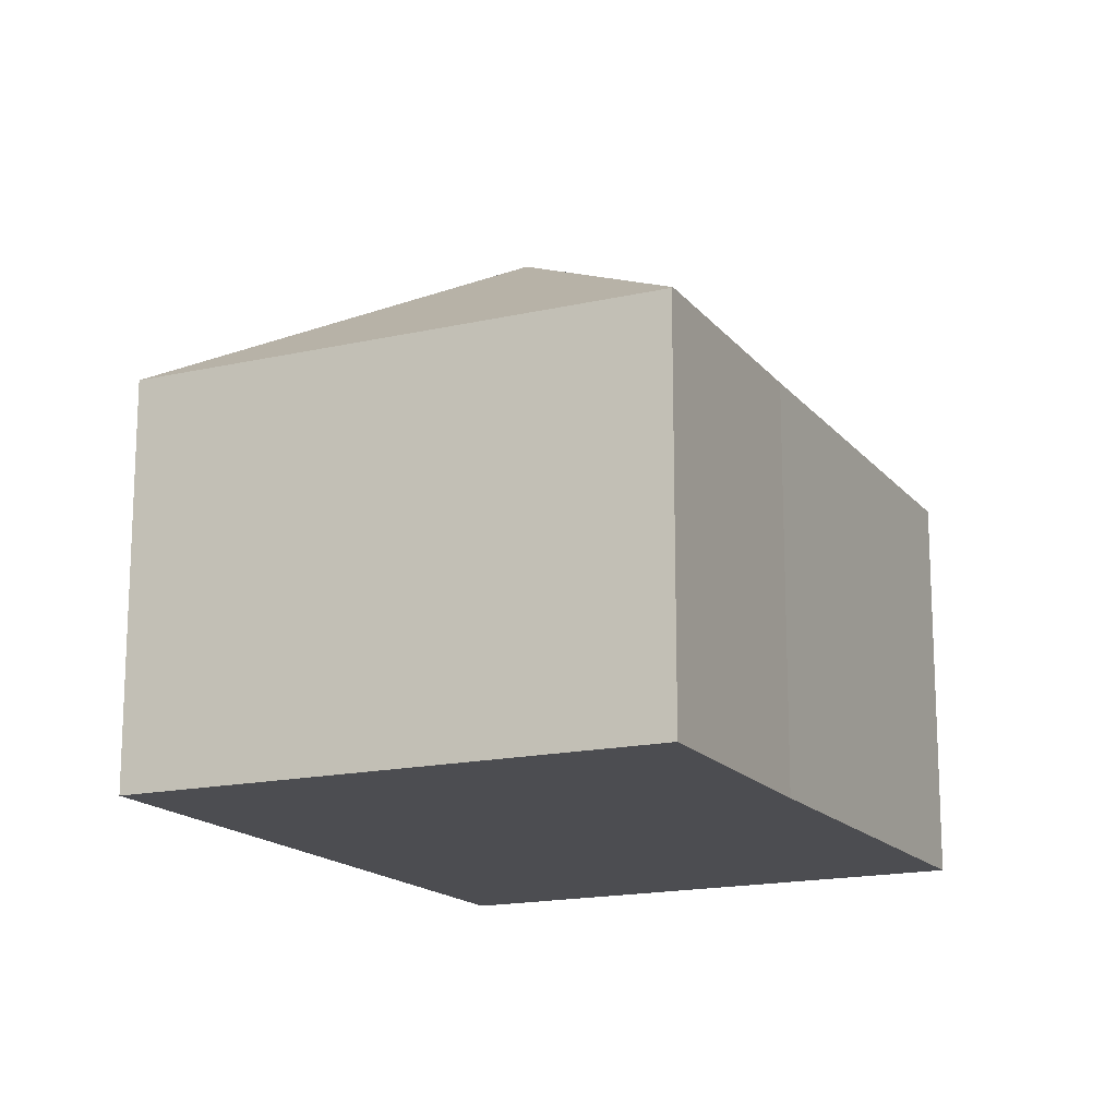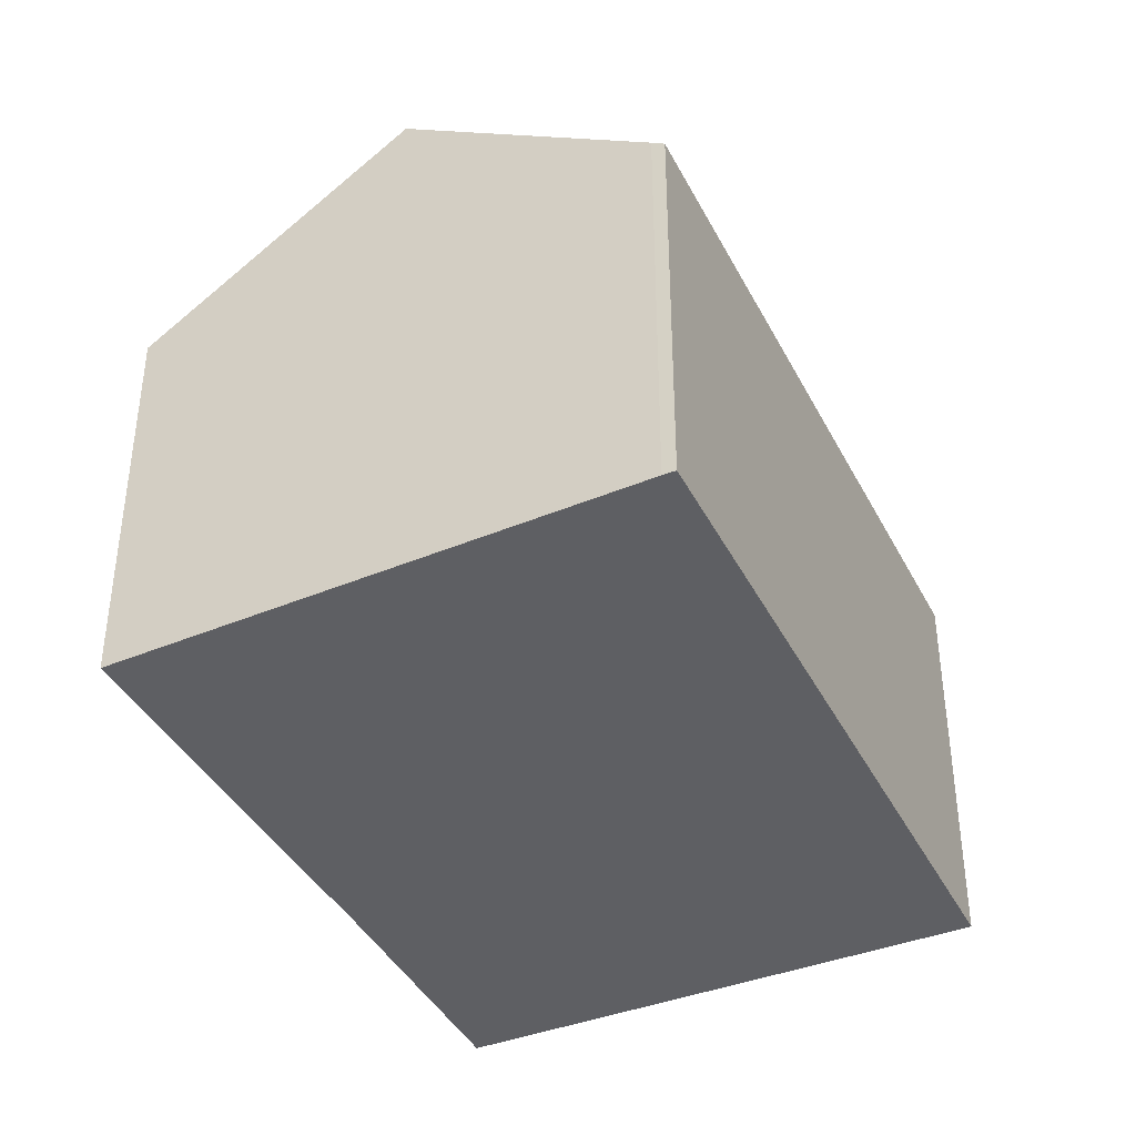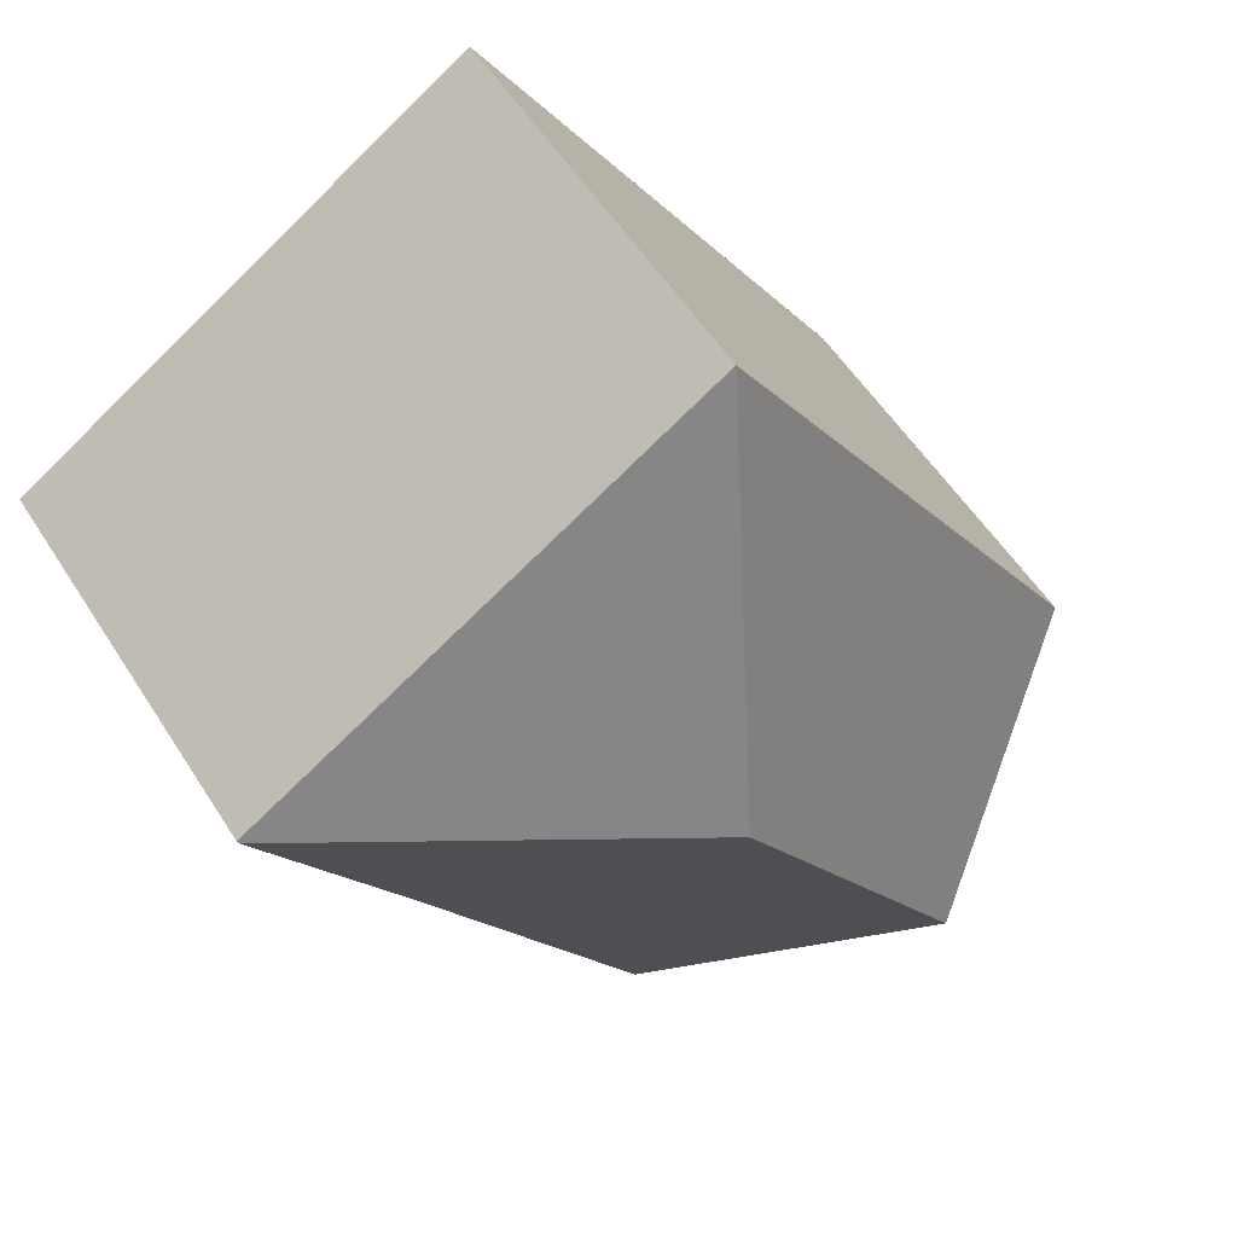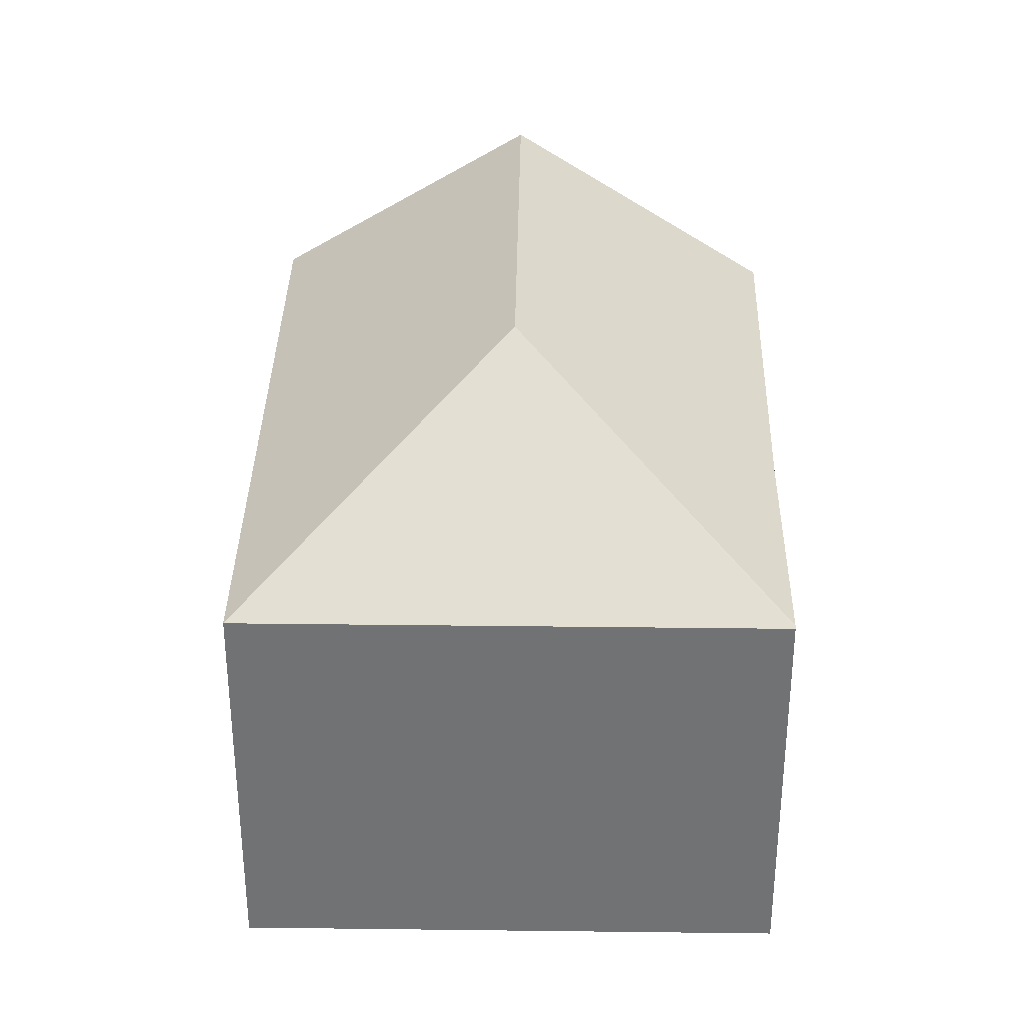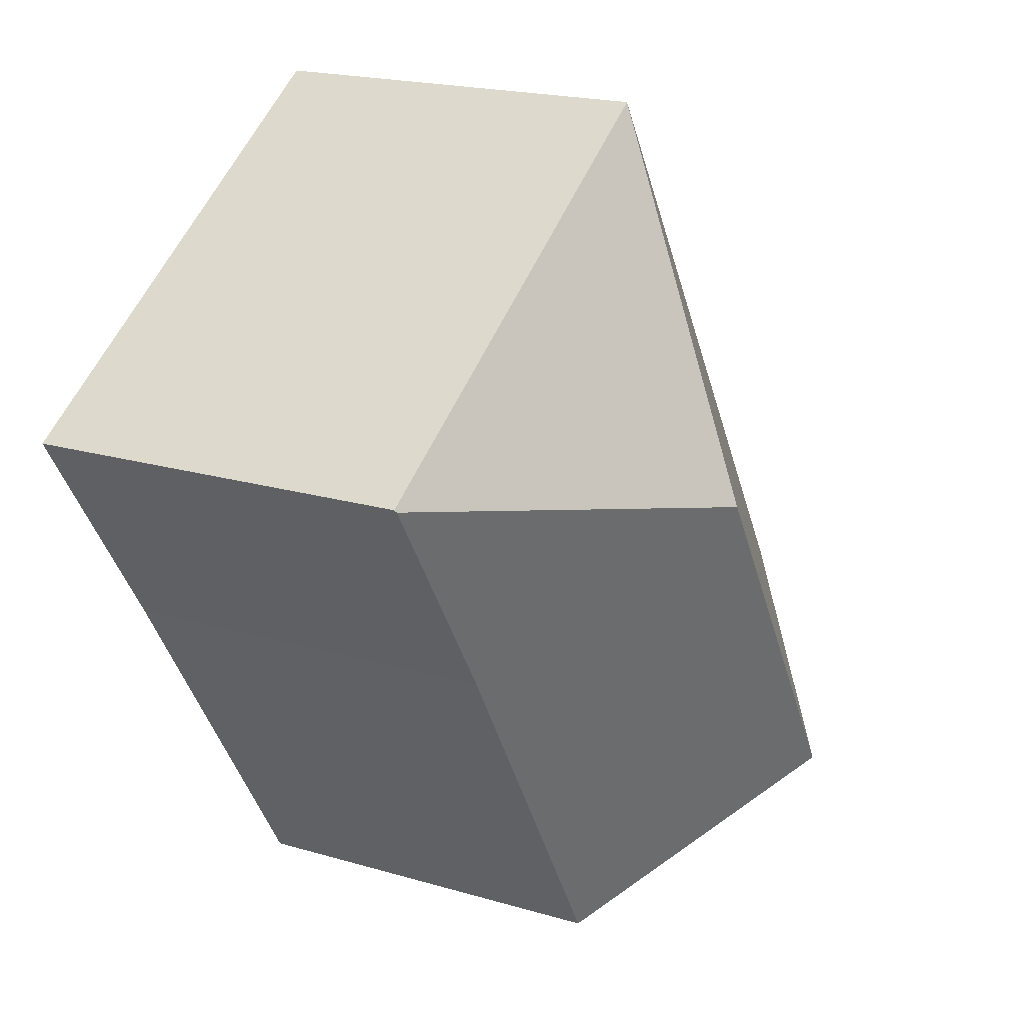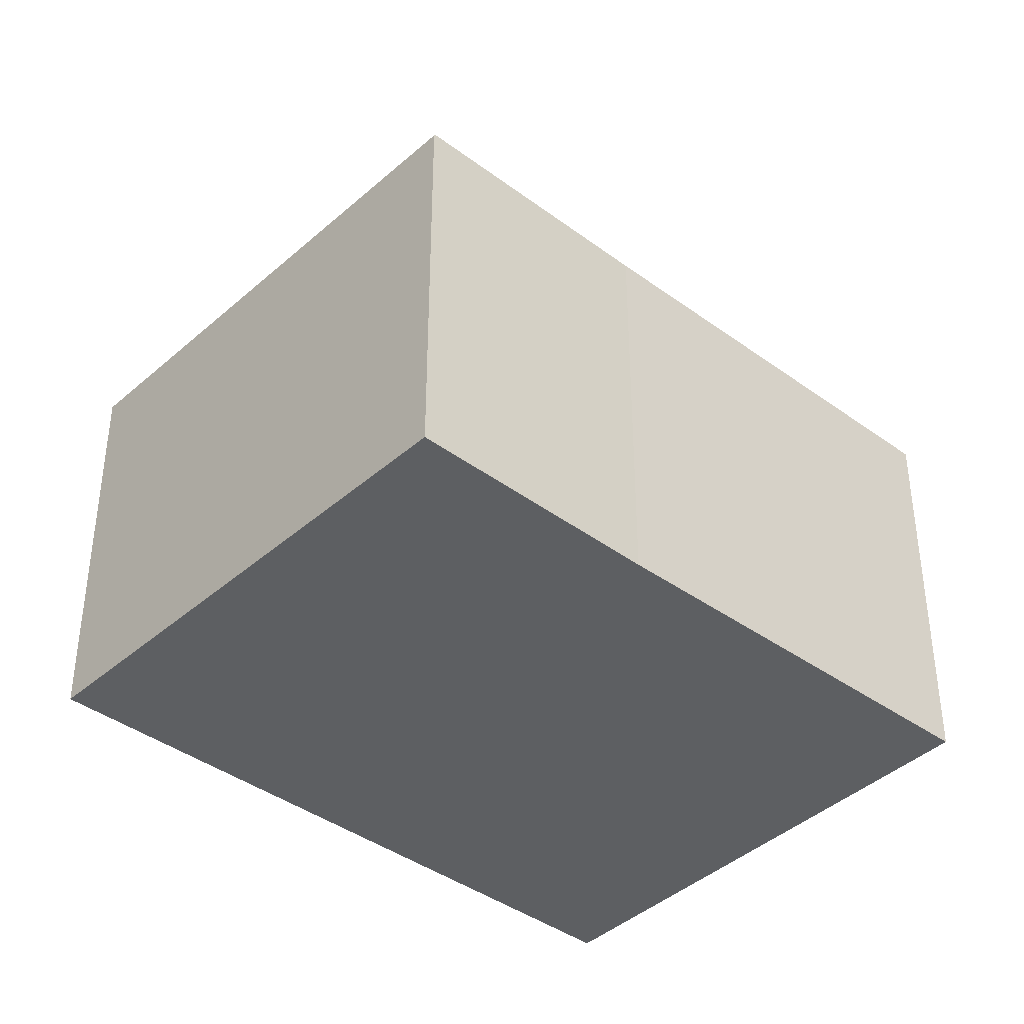
<metadata>
{"format":"obj","ext":"obj","renderer":"f3d","projection":"perspective","resolution":1024,"background":"white","views":[{"elev":-16.2,"azim":57.6,"up":"+Y"},{"elev":-40.8,"azim":-122.2,"up":"+Y"},{"elev":55.2,"azim":148.1,"up":"+Z"},{"elev":34.3,"azim":33.5,"up":"+Y"},{"elev":19.7,"azim":118.8,"up":"+Z"},{"elev":-39.7,"azim":79.8,"up":"+Y"}]}
</metadata>
<code>
v  15.12 7.074 5.69
v  8.442 10.1 4.183
v  6.962 7.074 10.9
v  15.09 7.105 5.647
v  12.56 7.106 1.691
v  8.442 7.018 -5.015
v  4.181 10.1 -2.488
v  0 7.074 4.332e-16
v  3.302 9.467 -1.967
v  0.197 7.22 -0.126
v  0.065 7.074 0.101
v  8.442 3.071e-16 -5.015
v  4.181 1.523e-16 -2.488
v  3.302 1.204e-16 -1.967
v  0.197 7.715e-18 -0.126
v  0 0 0
v  6.962 -6.673e-16 10.9
v  0.065 -6.184e-18 0.101
v  15.12 -3.484e-16 5.69
v  12.56 -1.035e-16 1.691
v  15.09 -3.458e-16 5.647
g defaultobject
f 1 2 3
f 2 1 4
f 5 2 4
f 2 5 6
f 2 6 7
f 8 9 10
f 9 8 11
f 9 11 7
f 7 11 3
f 7 3 2
f 12 7 6
f 7 12 9
f 9 12 10
f 10 12 13
f 10 13 14
f 10 14 15
f 15 8 10
f 8 15 16
f 16 11 8
f 11 16 3
f 3 16 17
f 17 16 18
f 17 1 3
f 1 17 19
f 20 6 5
f 6 20 12
f 1 5 4
f 5 1 19
f 5 19 20
f 20 19 21
f 15 18 16
f 18 15 17
f 17 15 14
f 17 14 13
f 17 13 12
f 17 12 20
f 17 20 19

</code>
